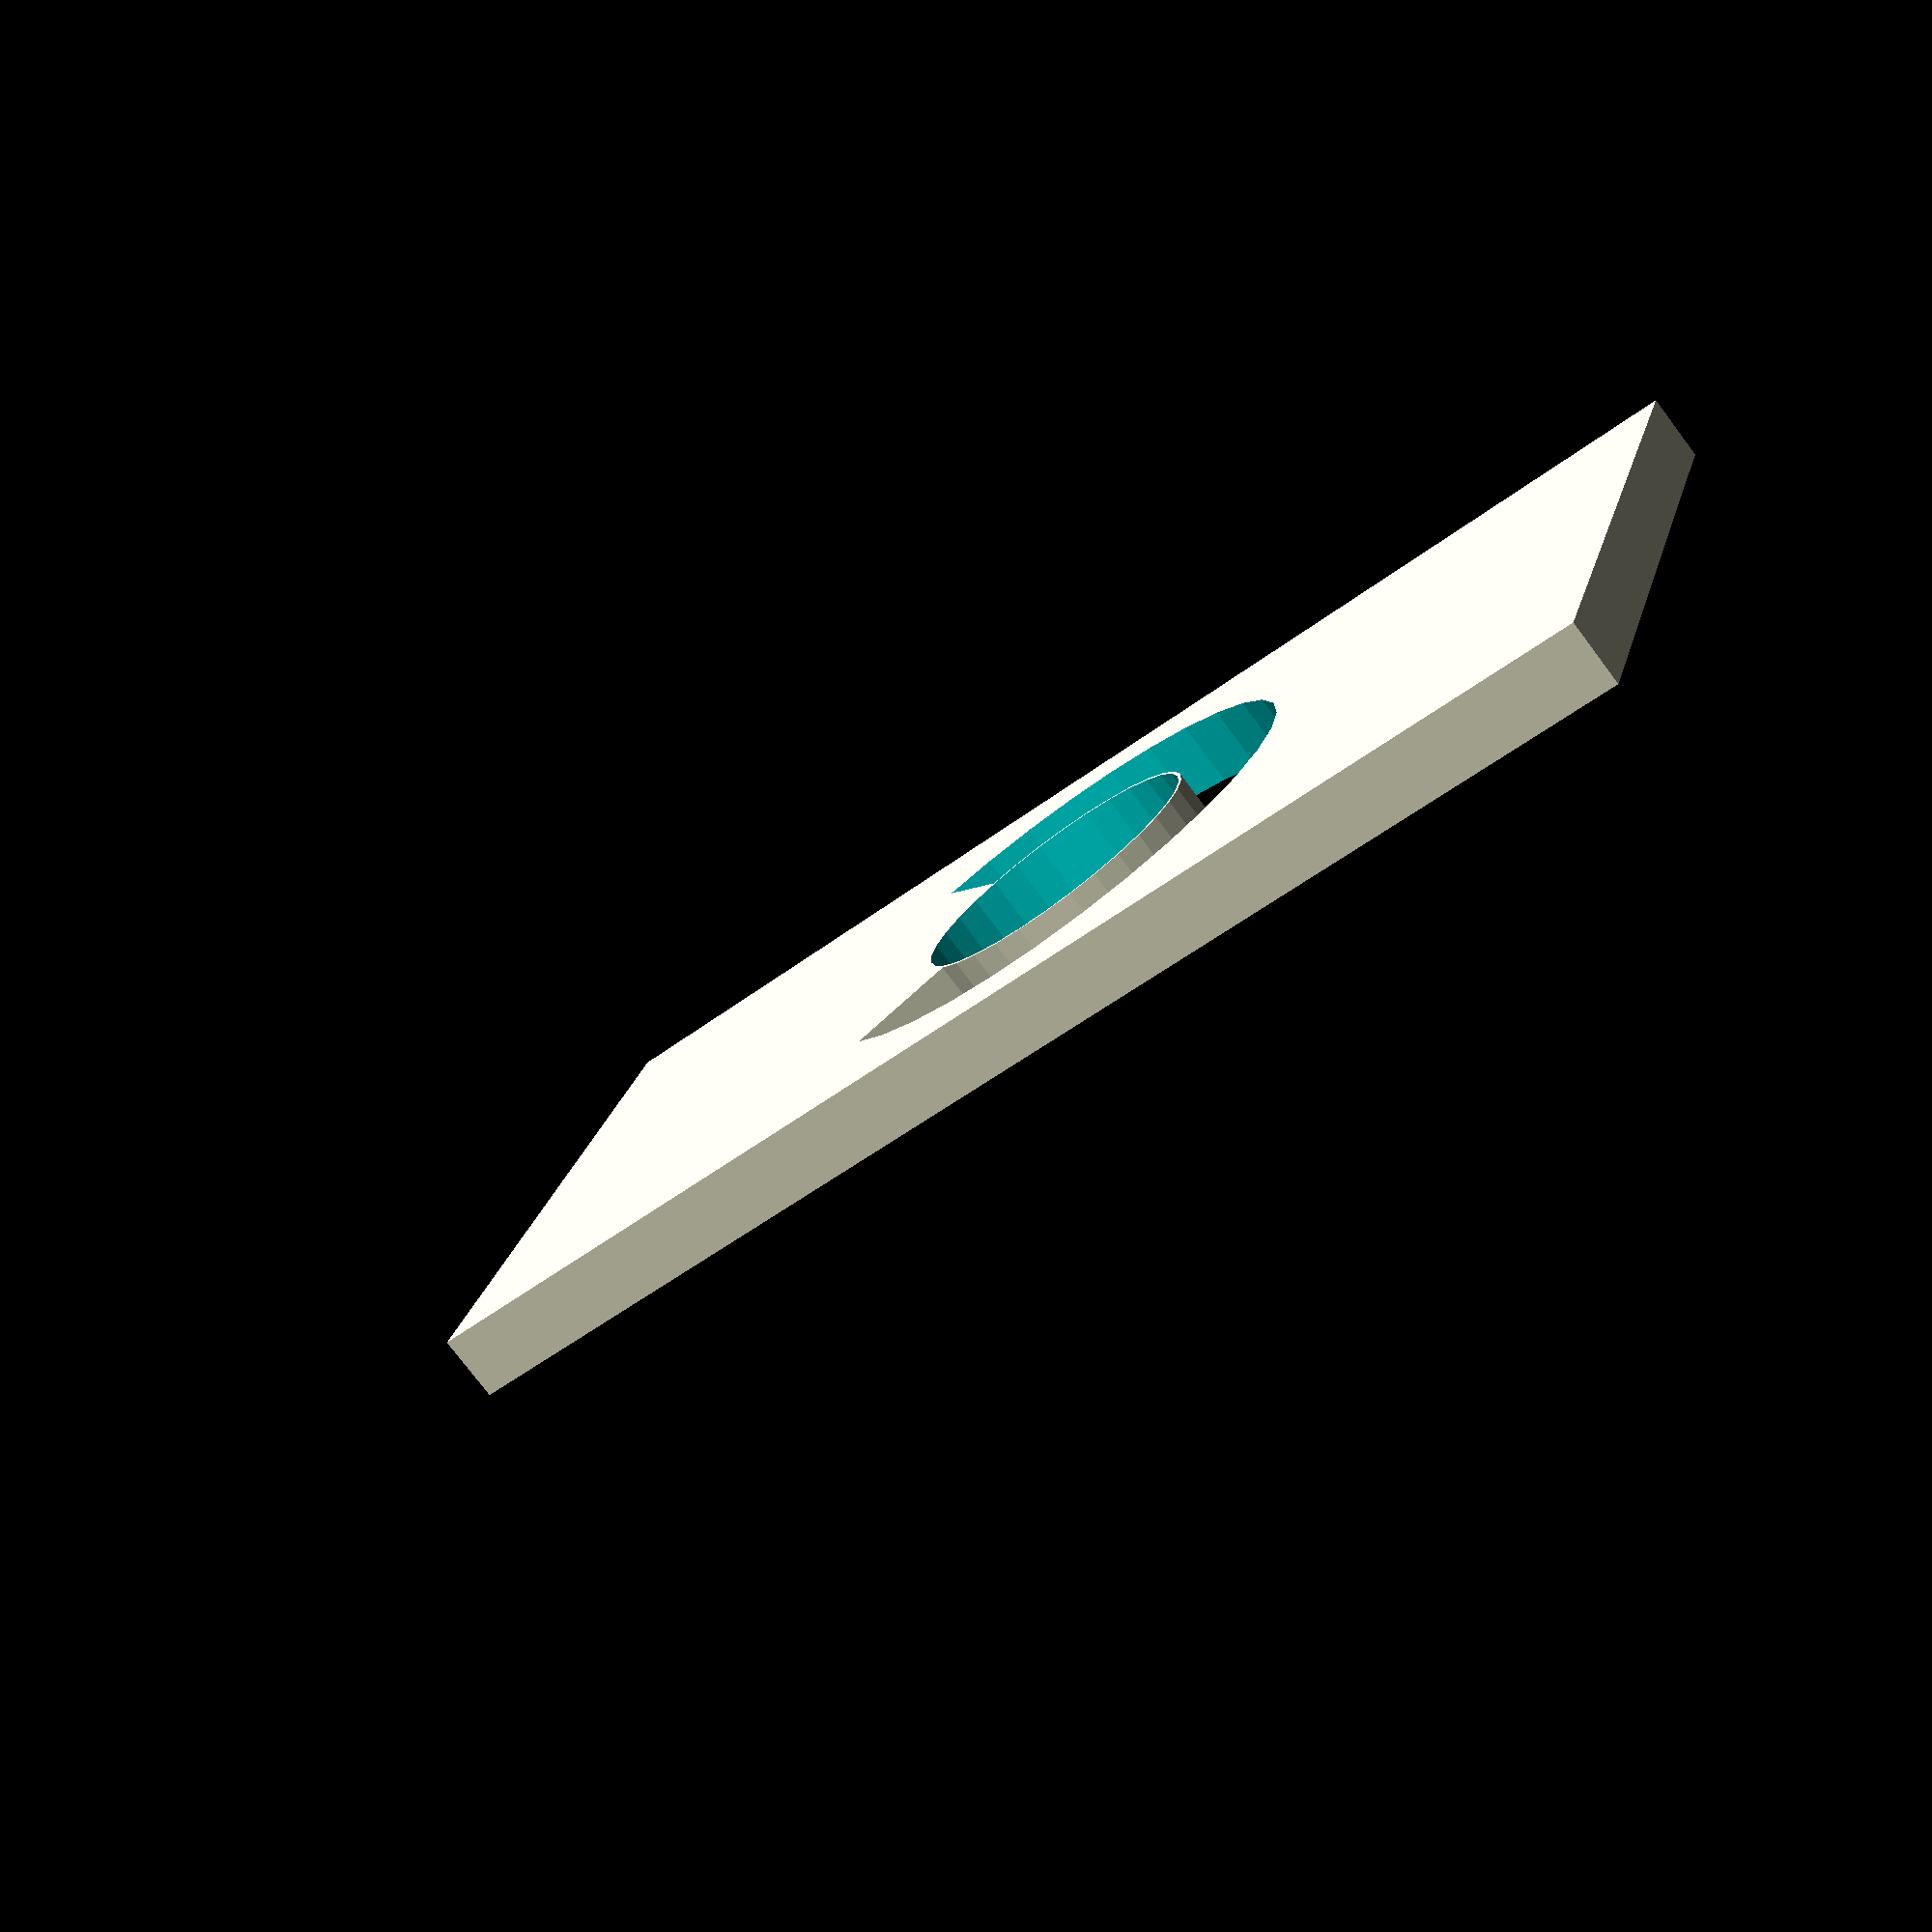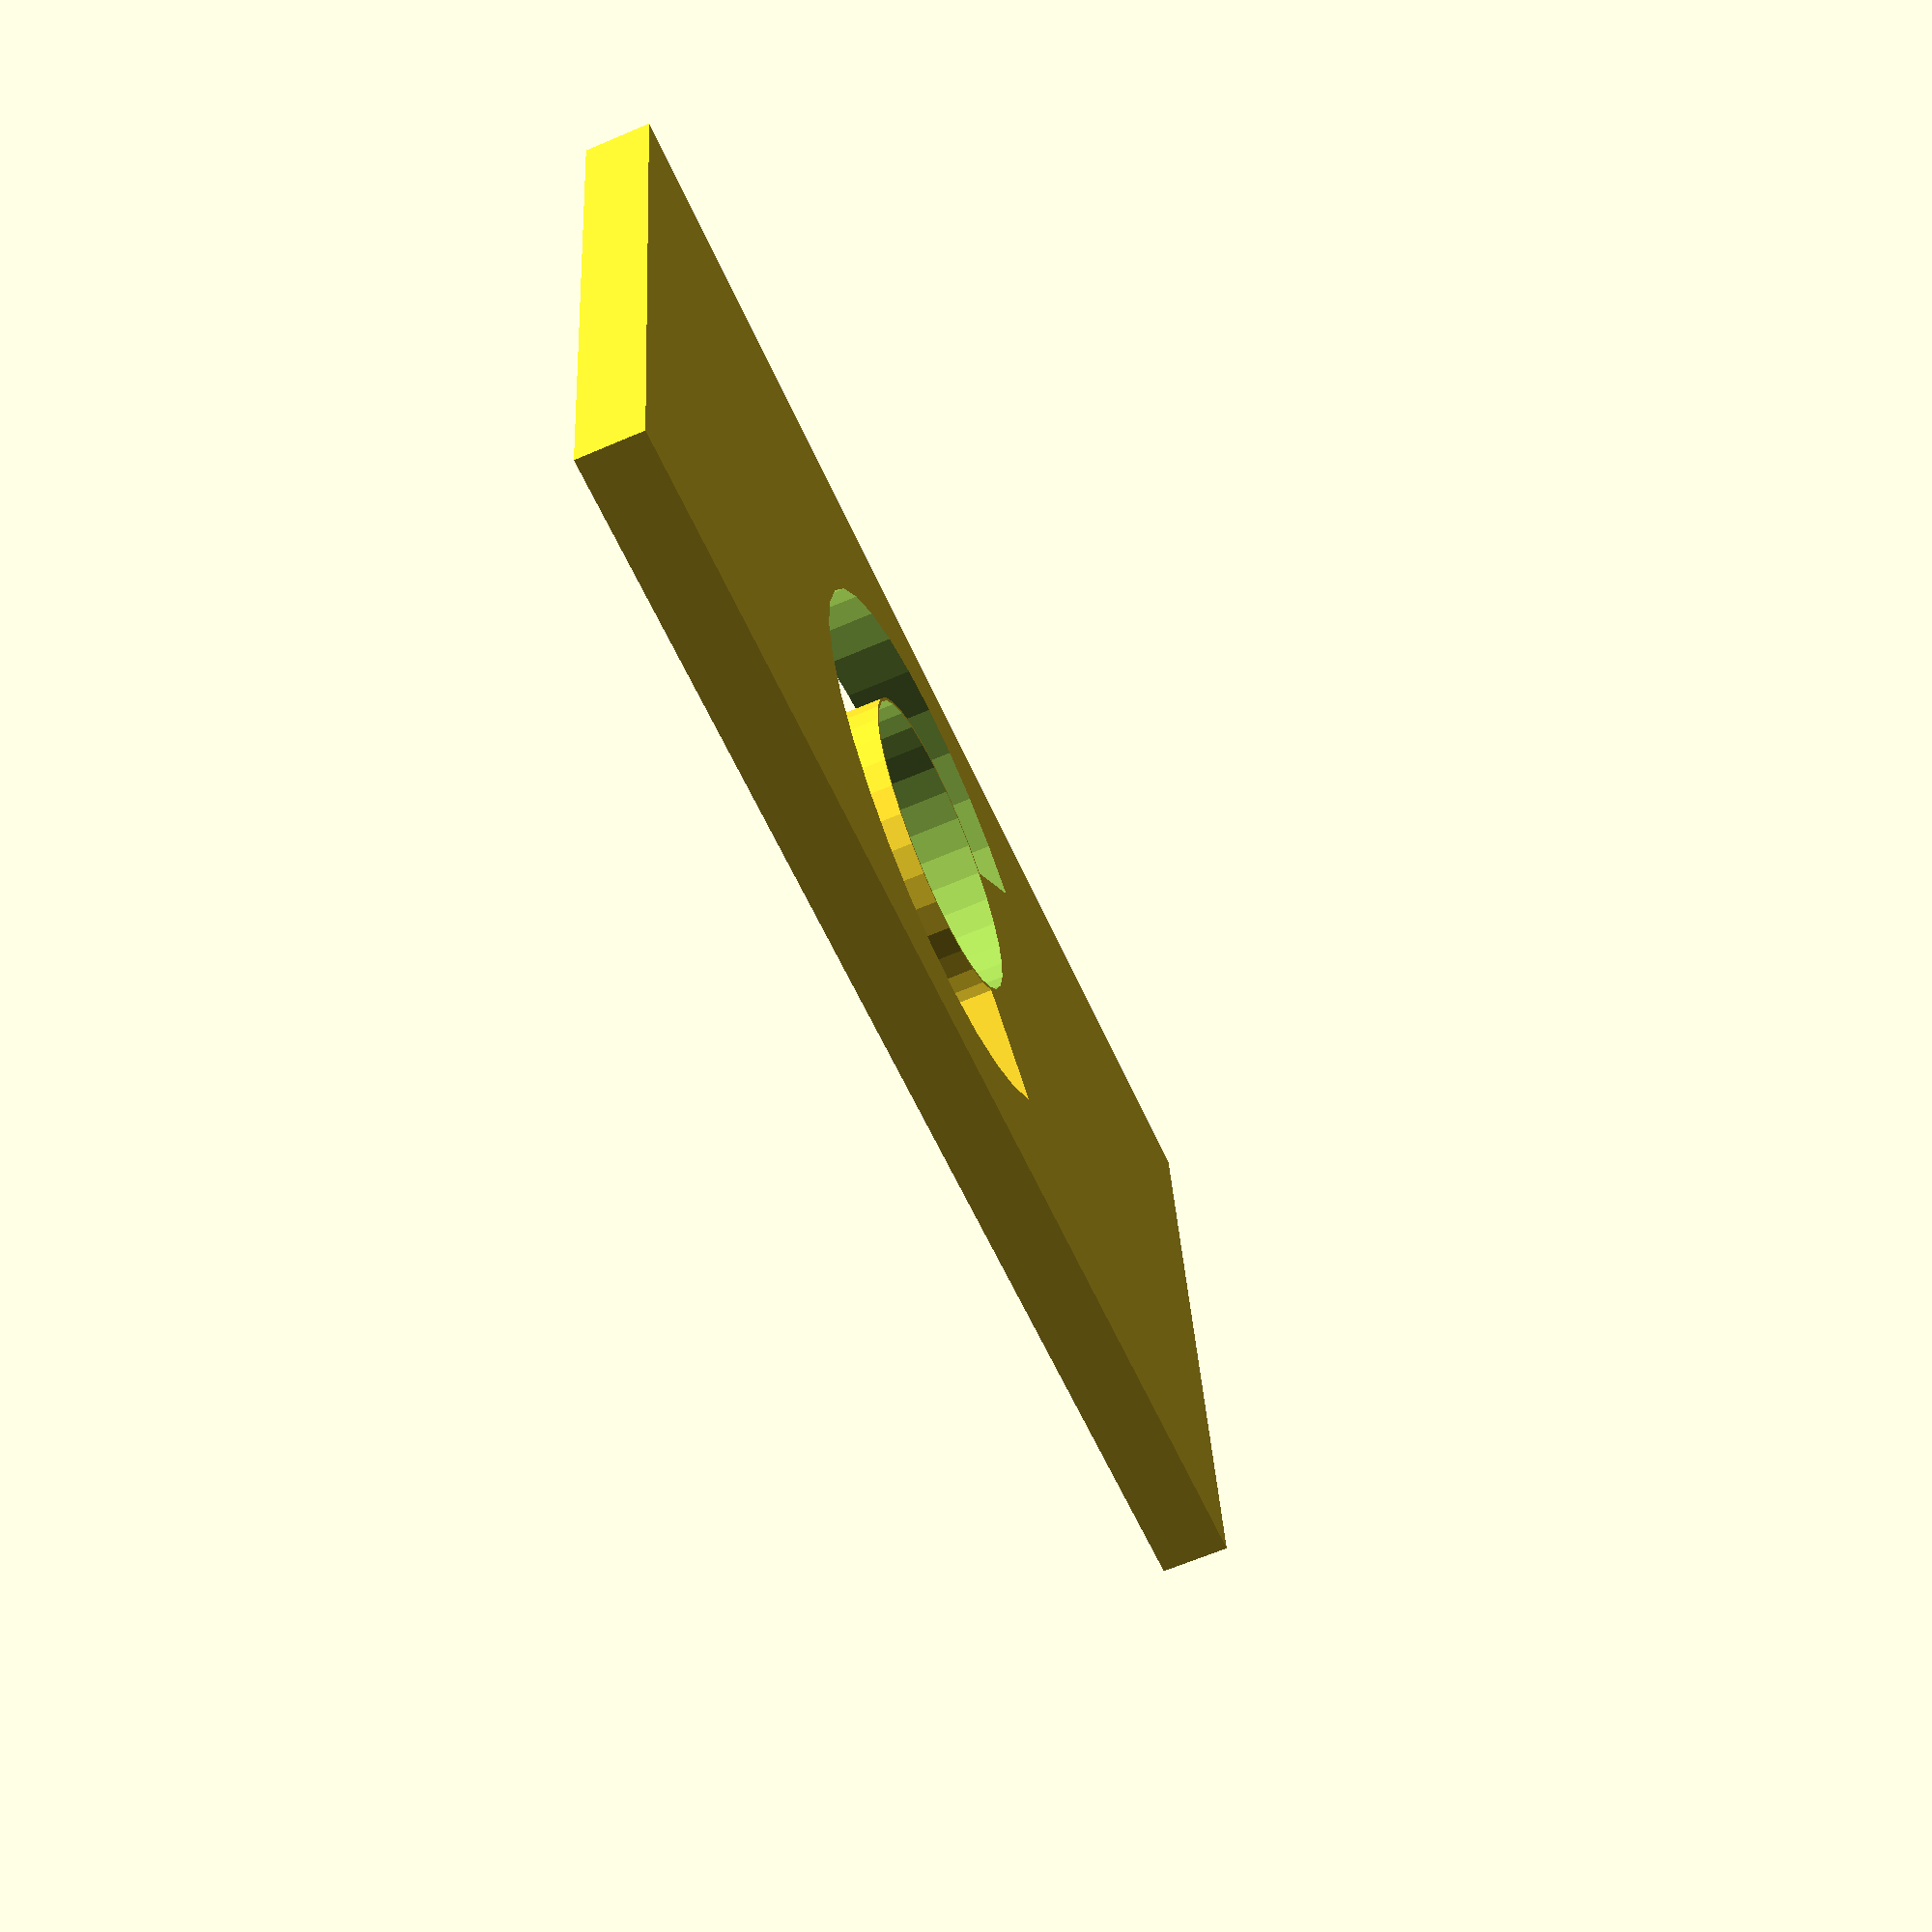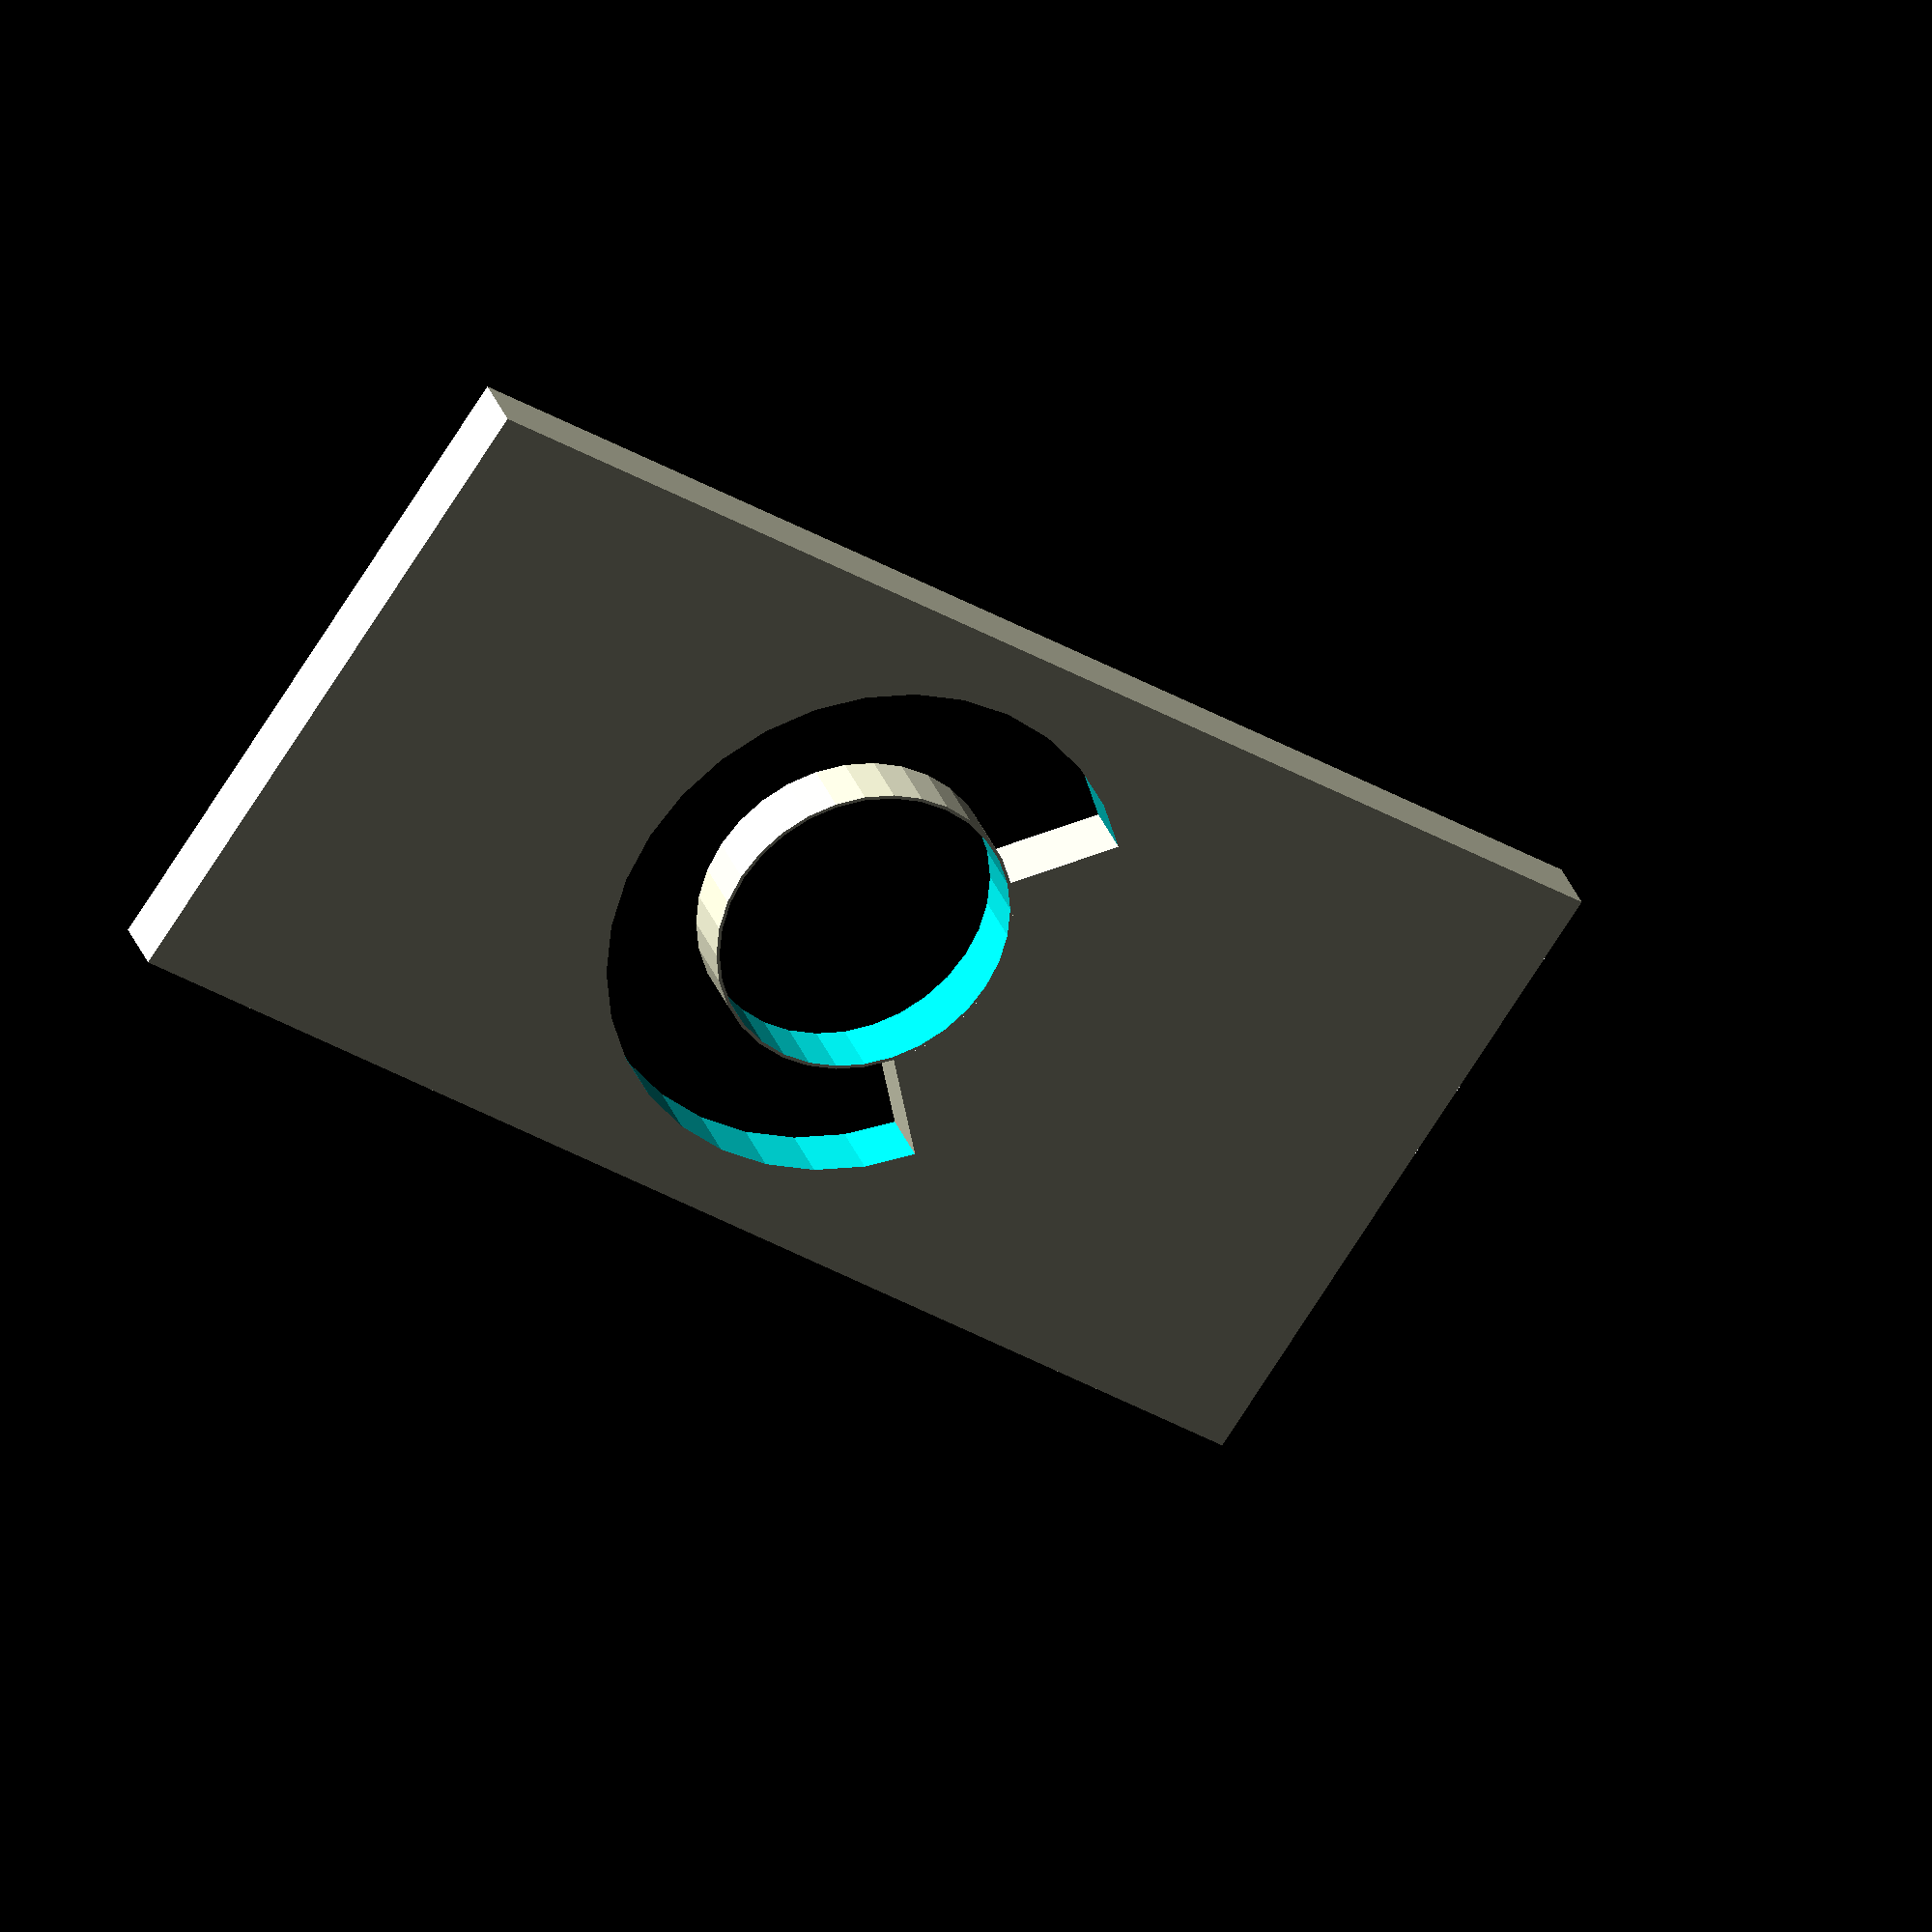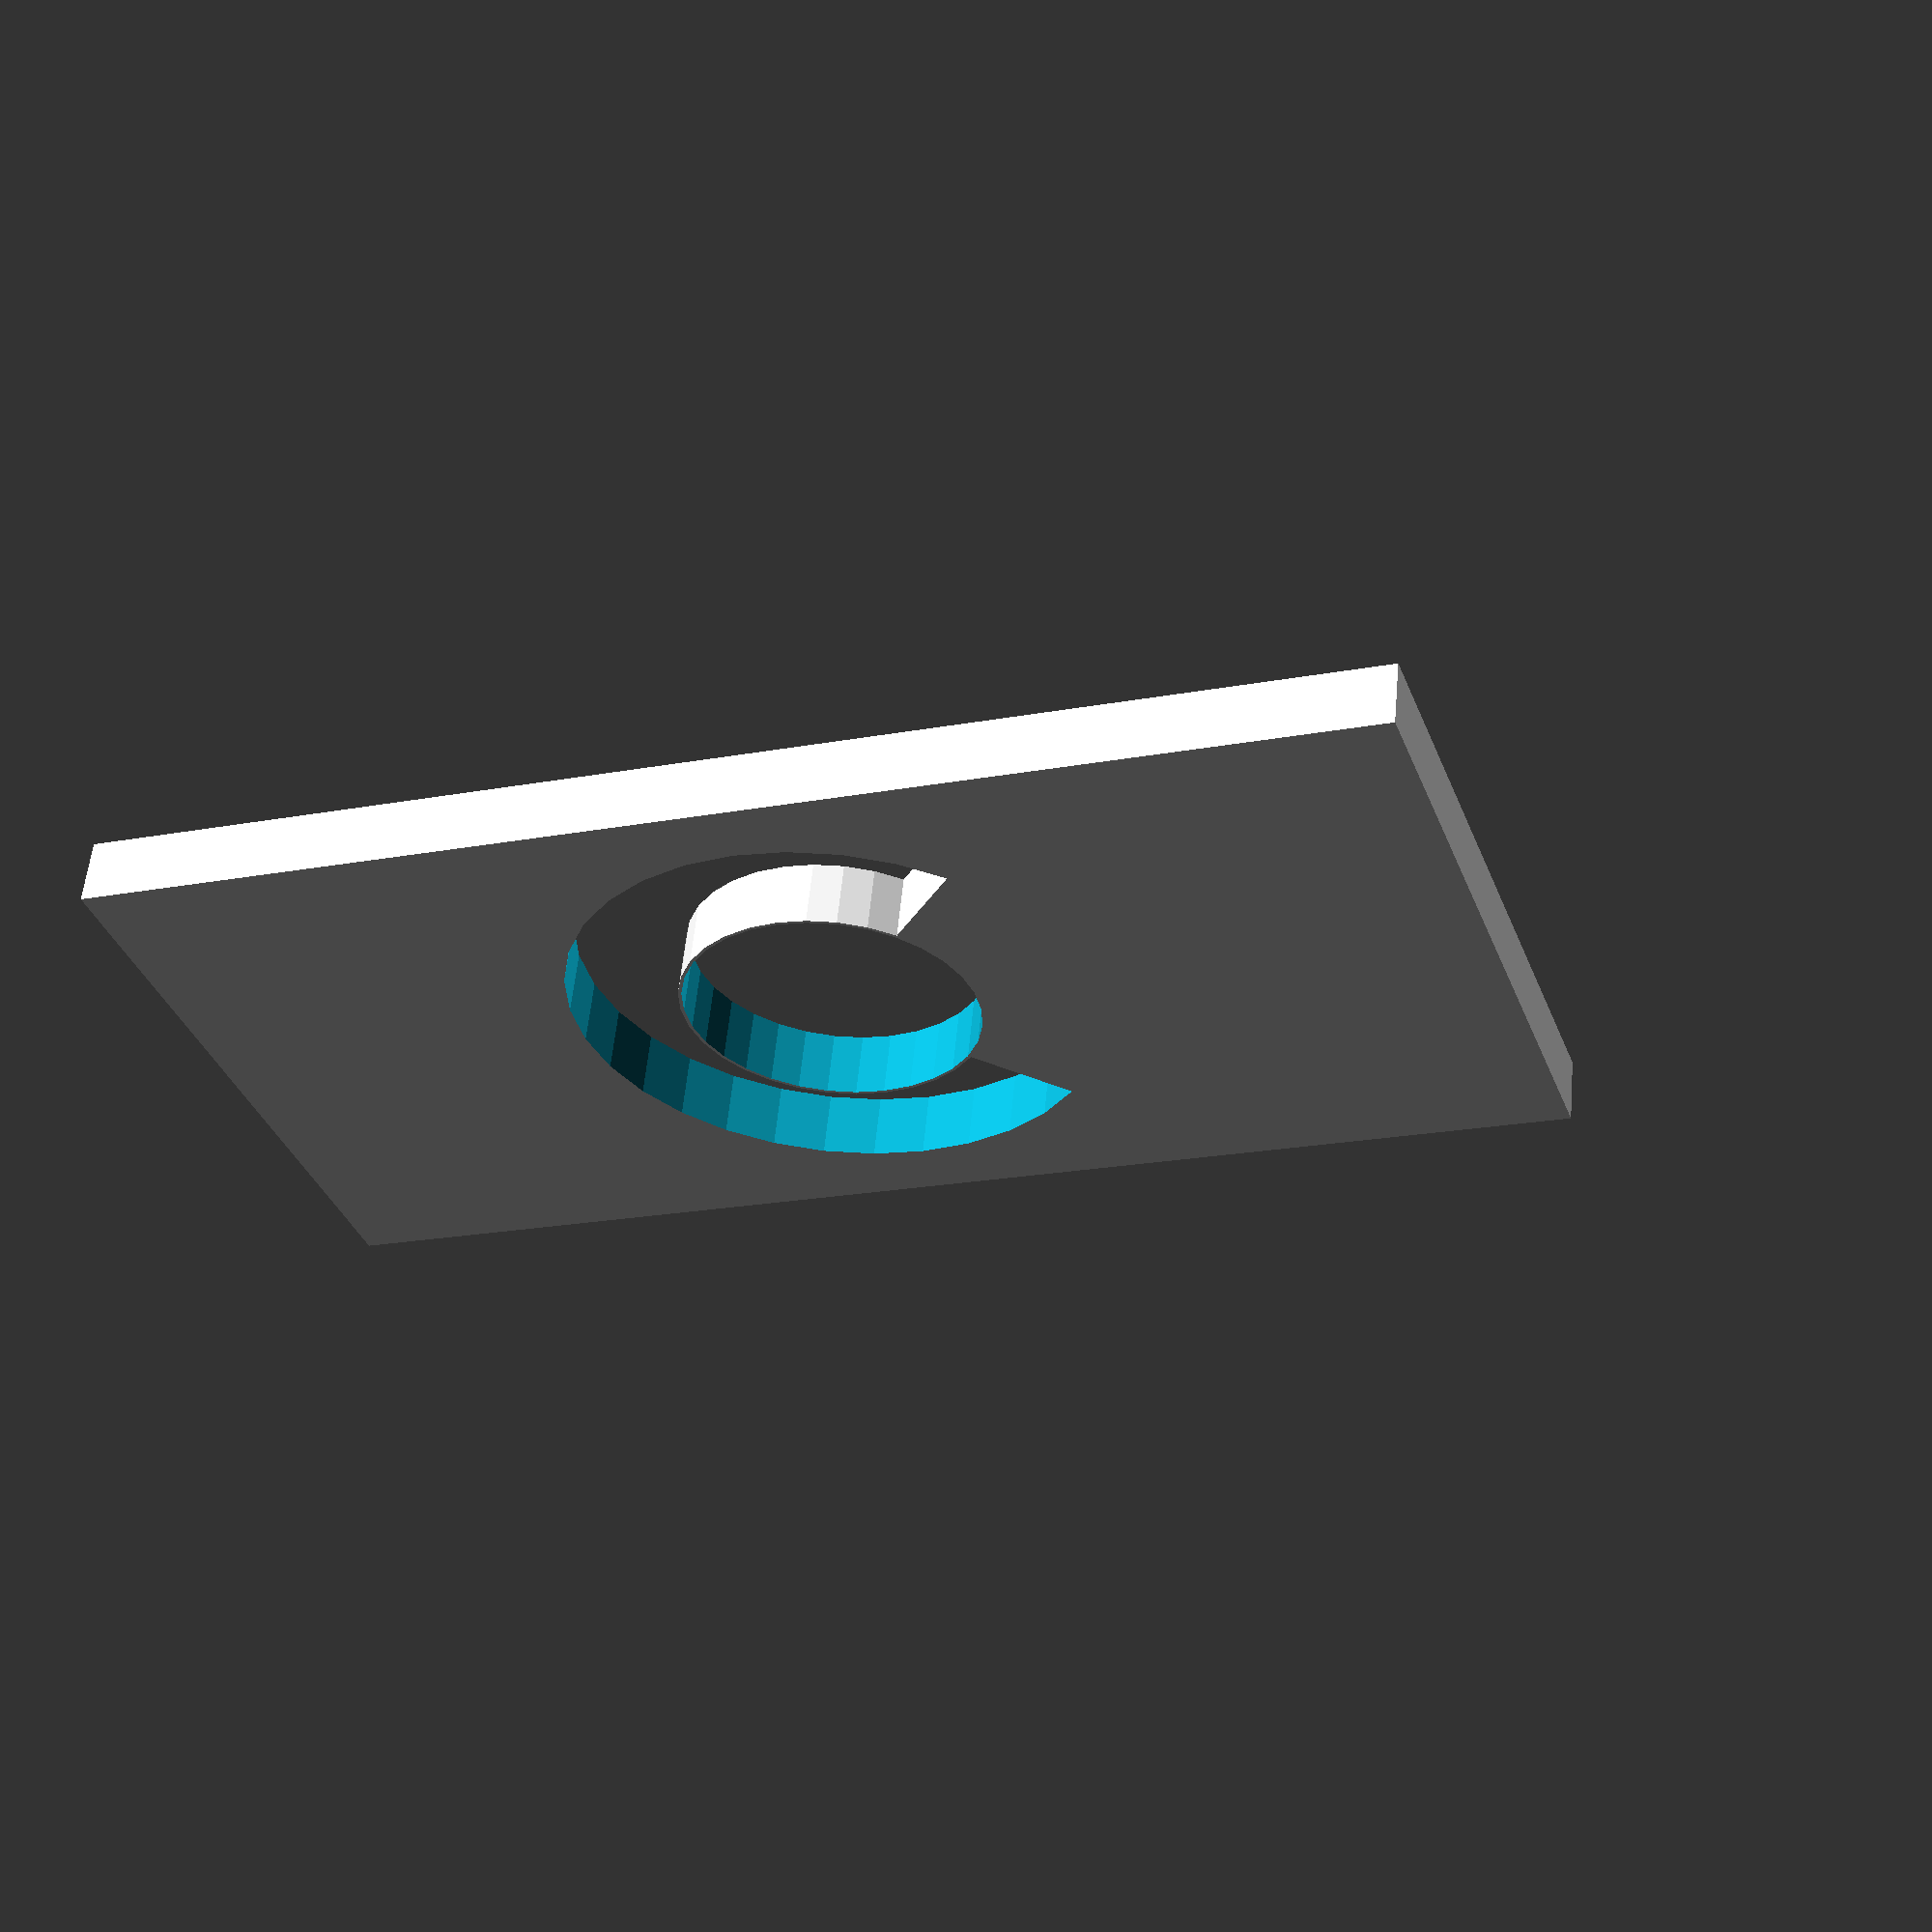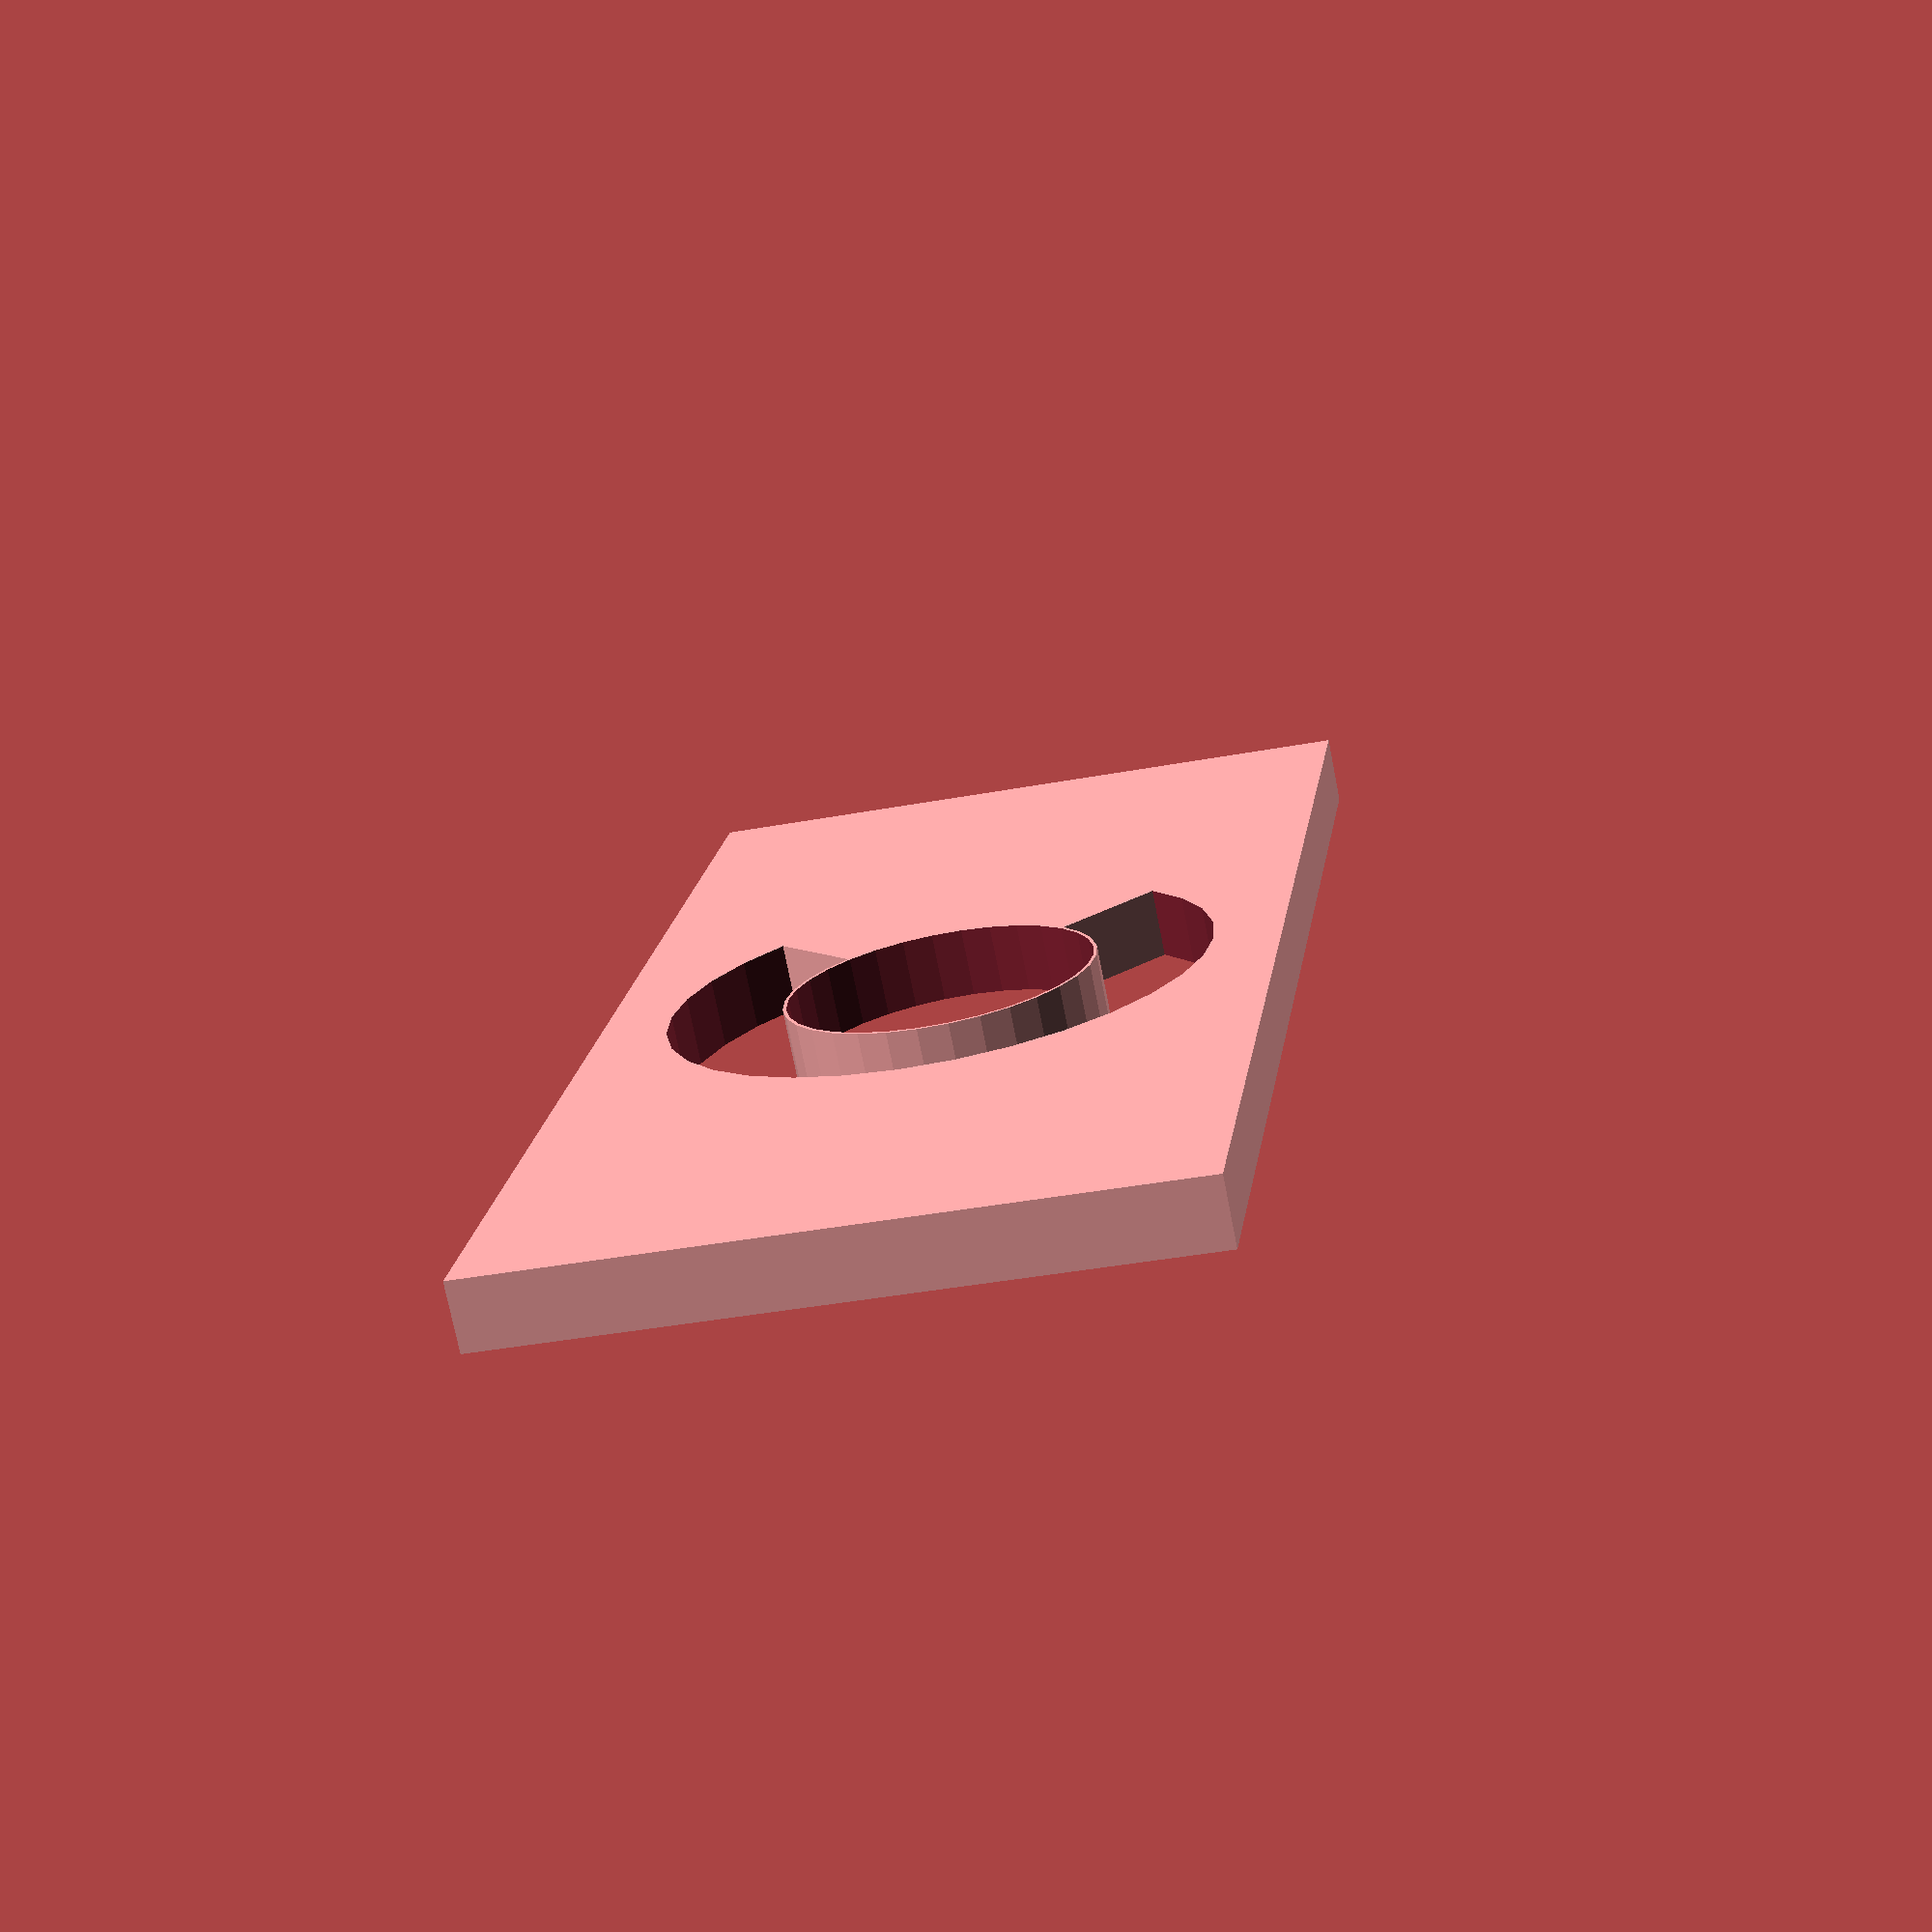
<openscad>
$fn=32;

difference() {
  square([20,10]);
  translate([10,5]) circle(d=4.5);
  difference() {
    translate([10,5]) circle(d=8);
    translate([10,5]) rotate([0,0,-45]) square([10,10]);
    translate([10,5]) circle(d=4.6);
  }
}

</openscad>
<views>
elev=76.8 azim=196.9 roll=36.9 proj=p view=solid
elev=64.4 azim=187.3 roll=113.4 proj=p view=solid
elev=329.9 azim=146.2 roll=162.6 proj=o view=solid
elev=304.1 azim=199.4 roll=185.3 proj=p view=wireframe
elev=253.4 azim=97.9 roll=168.9 proj=p view=solid
</views>
